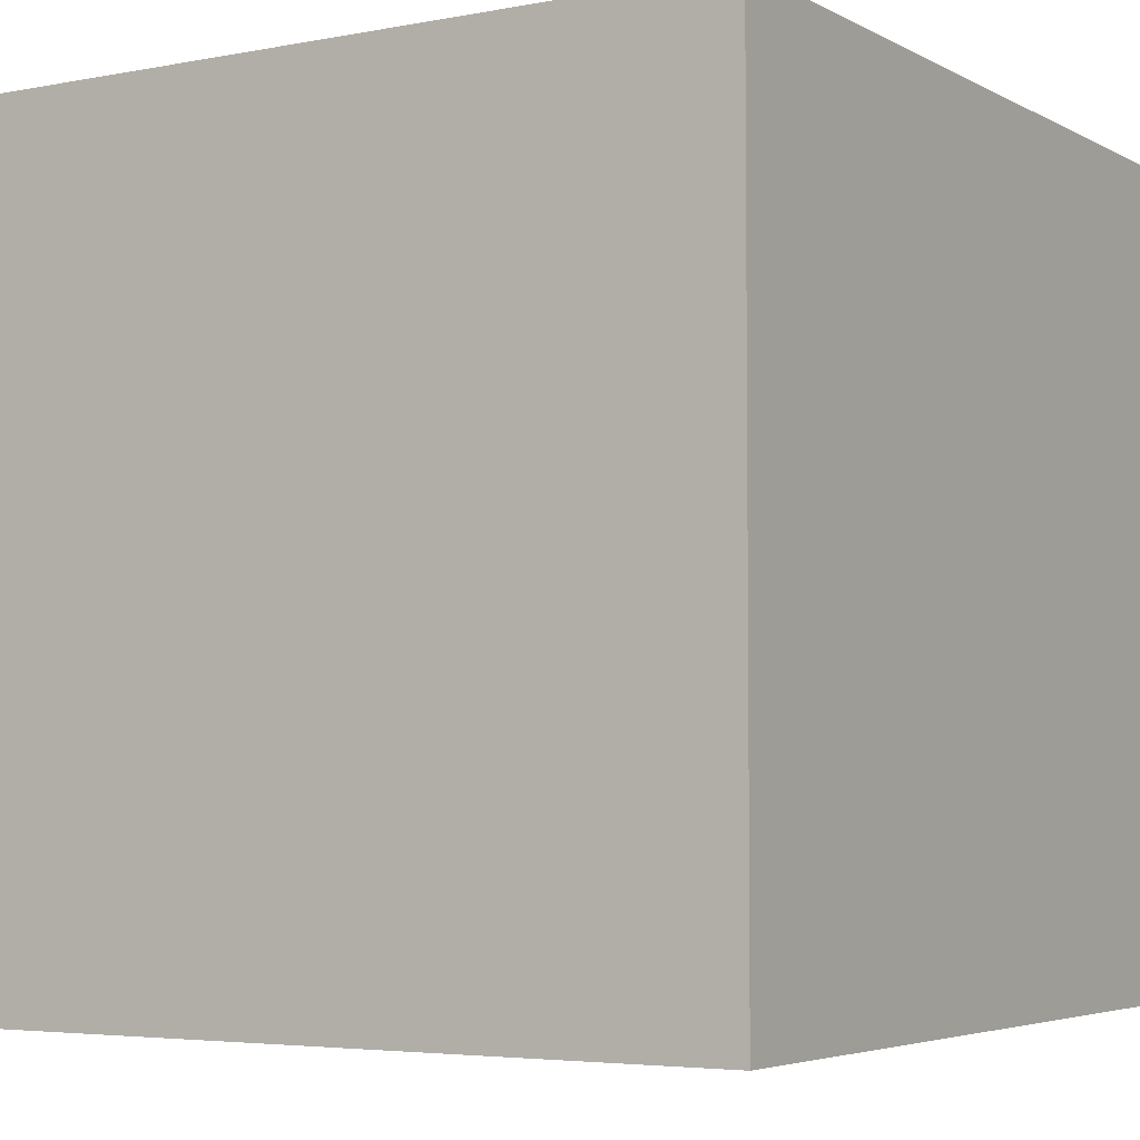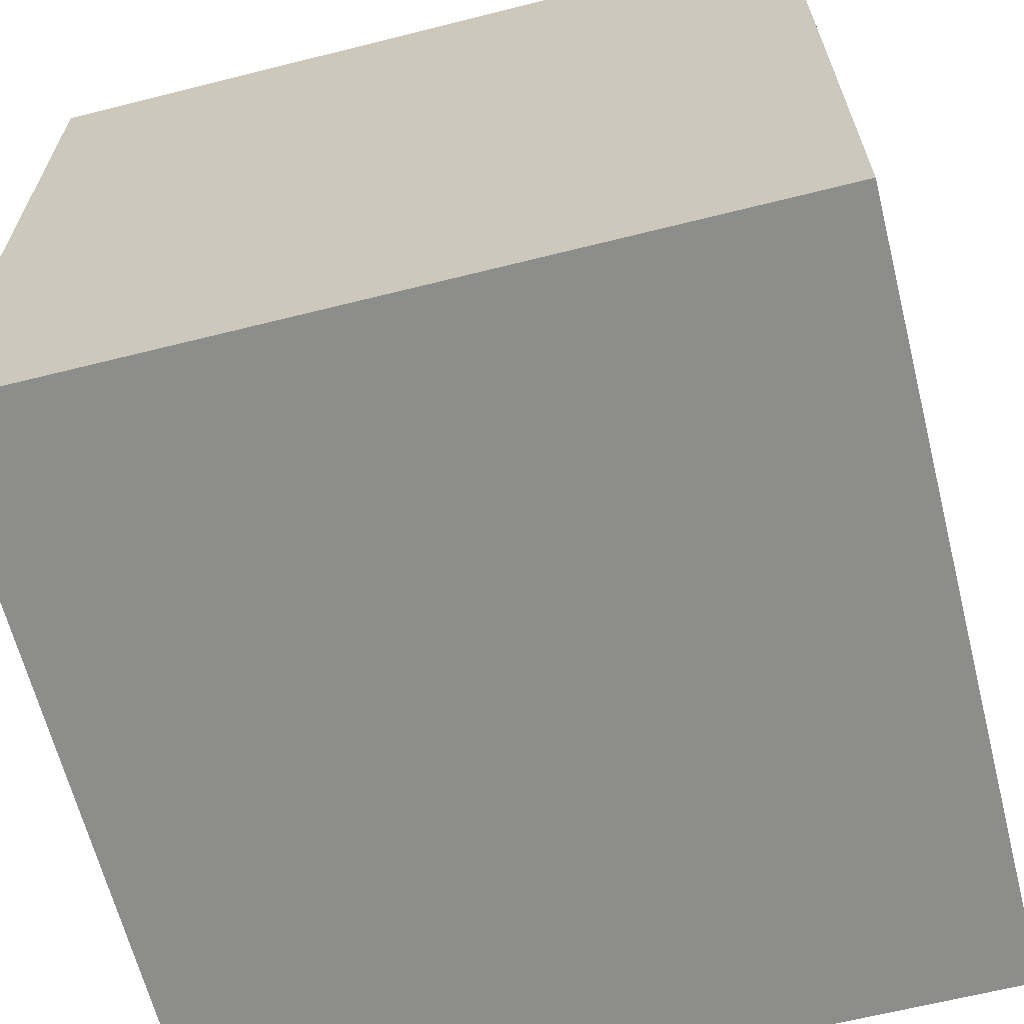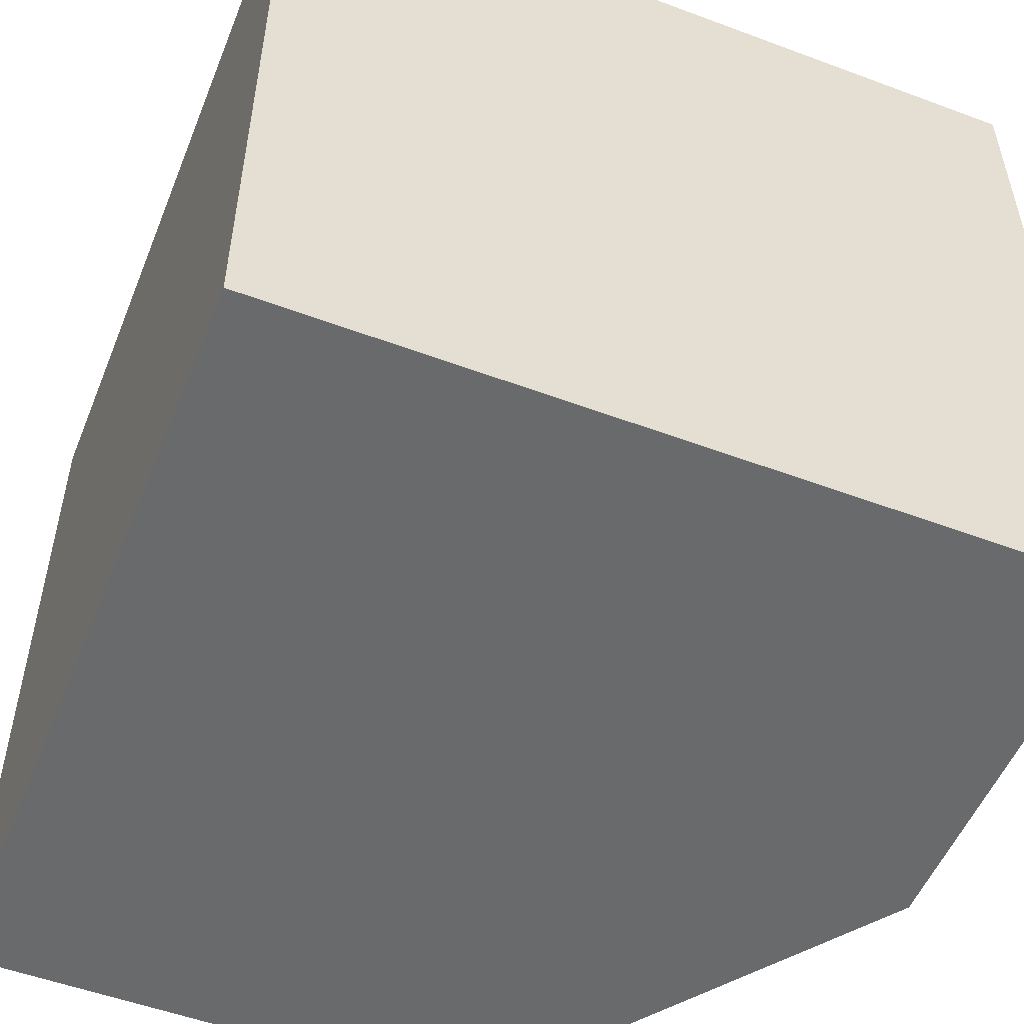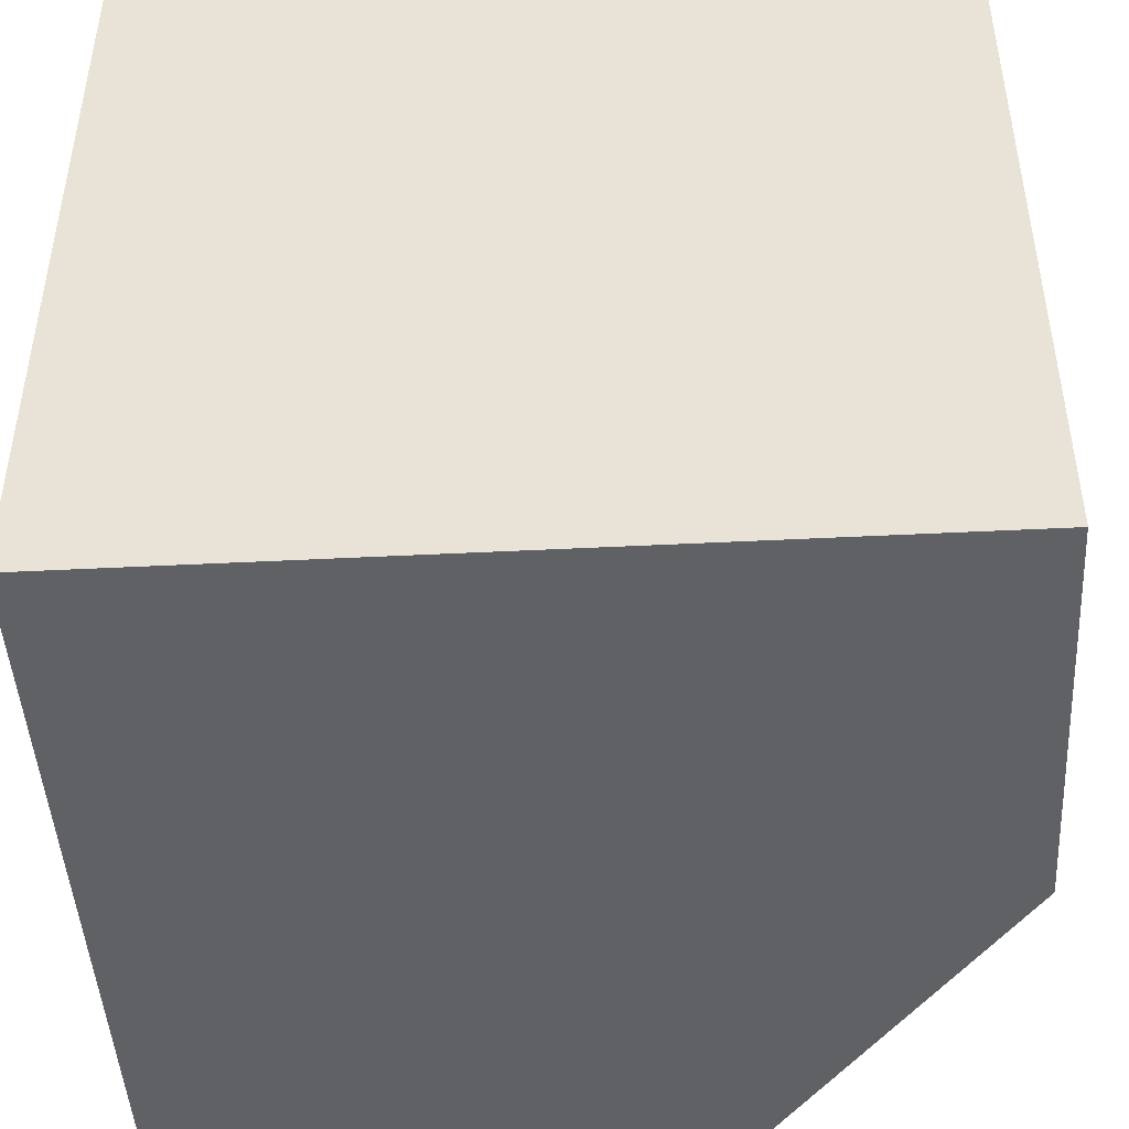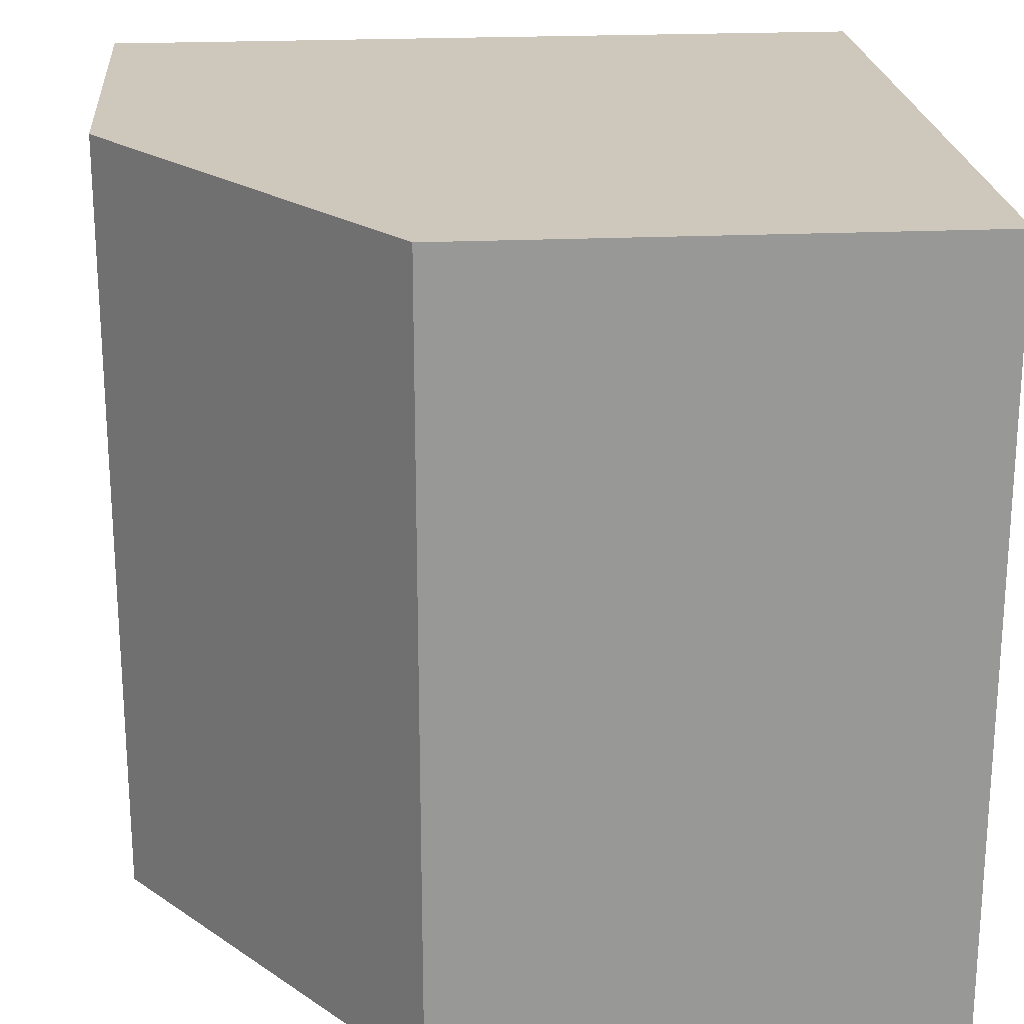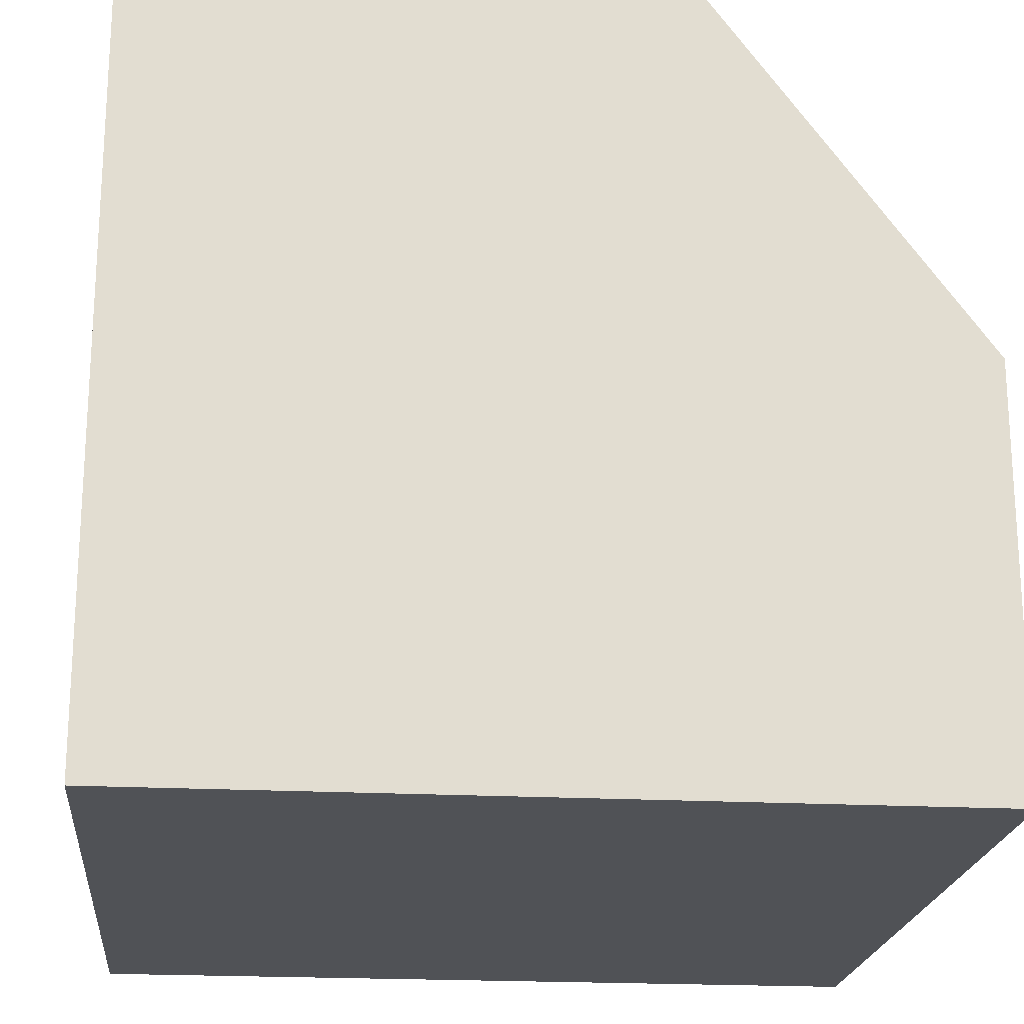
<metadata>
{"format":"obj","ext":"obj","renderer":"f3d","projection":"perspective","resolution":1024,"background":"white","views":[{"elev":-4.4,"azim":-58.1,"up":"+Z"},{"elev":-64.5,"azim":-75.8,"up":"+Y"},{"elev":-52.9,"azim":-21.8,"up":"+Z"},{"elev":-46.1,"azim":3.3,"up":"+Z"},{"elev":21.9,"azim":175.4,"up":"+Z"},{"elev":-20.7,"azim":-5.5,"up":"+Y"}]}
</metadata>
<code>
g Est_dio_Braga_Final
o object_1
v 15 0 -15
v -5.616e-05 0 -15
v -15 0 -15
v -15 15 -15
v -15 30 -15
v 4.253 30 -15
v 15 15.35 -15
v 15 0 15
v -5.616e-05 0 15
v -15 0 15
v -15 15 15
v -15 30 15
v 4.253 30 15
v 15 15.35 15
v -15 30 -15
v -15 0 -15
v -15 30 15
v -15 0 15
v -15 30 2.073e-05
v -15 15 15
v -15 0 2.073e-05
v -15 15 -15
v -15 30 -15
v -15 30 15
v 4.253 30 -15
v 4.253 30 15
v -15 30 2.073e-05
v 4.253 30 2.073e-05
v 4.253 30 -15
v 4.253 30 2.073e-05
v 15 15.35 -15
v 4.253 30 15
v 15 15.35 15
v 15 15.35 2.073e-05
v 15 15.35 15
v 15 0 15
v 15 15.35 -15
v 15 0 -15
v 15 15.35 2.073e-05
v 15 0 2.073e-05
v -15 0 15
v 15 0 15
v -15 0 -15
v 15 0 -15
v -5.616e-05 0 -15
v -5.616e-05 0 15
v -15 0 2.073e-05
v 15 0 2.073e-05
f 6 4 5
f 2 3 4
f 4 7 2
f 7 1 2
f 6 7 4
f 13 12 11
f 9 11 10
f 11 9 14
f 14 9 8
f 13 11 14
f 22 19 15
f 22 16 21
f 20 19 22
f 22 21 20
f 20 21 18
f 17 19 20
f 27 28 25 23
f 24 26 28 27
f 34 31 29 30
f 33 34 30 32
f 40 39 35 36
f 39 40 38 37
f 46 41 47
f 46 48 42
f 45 46 47
f 46 45 48
f 45 44 48
f 43 45 47

</code>
